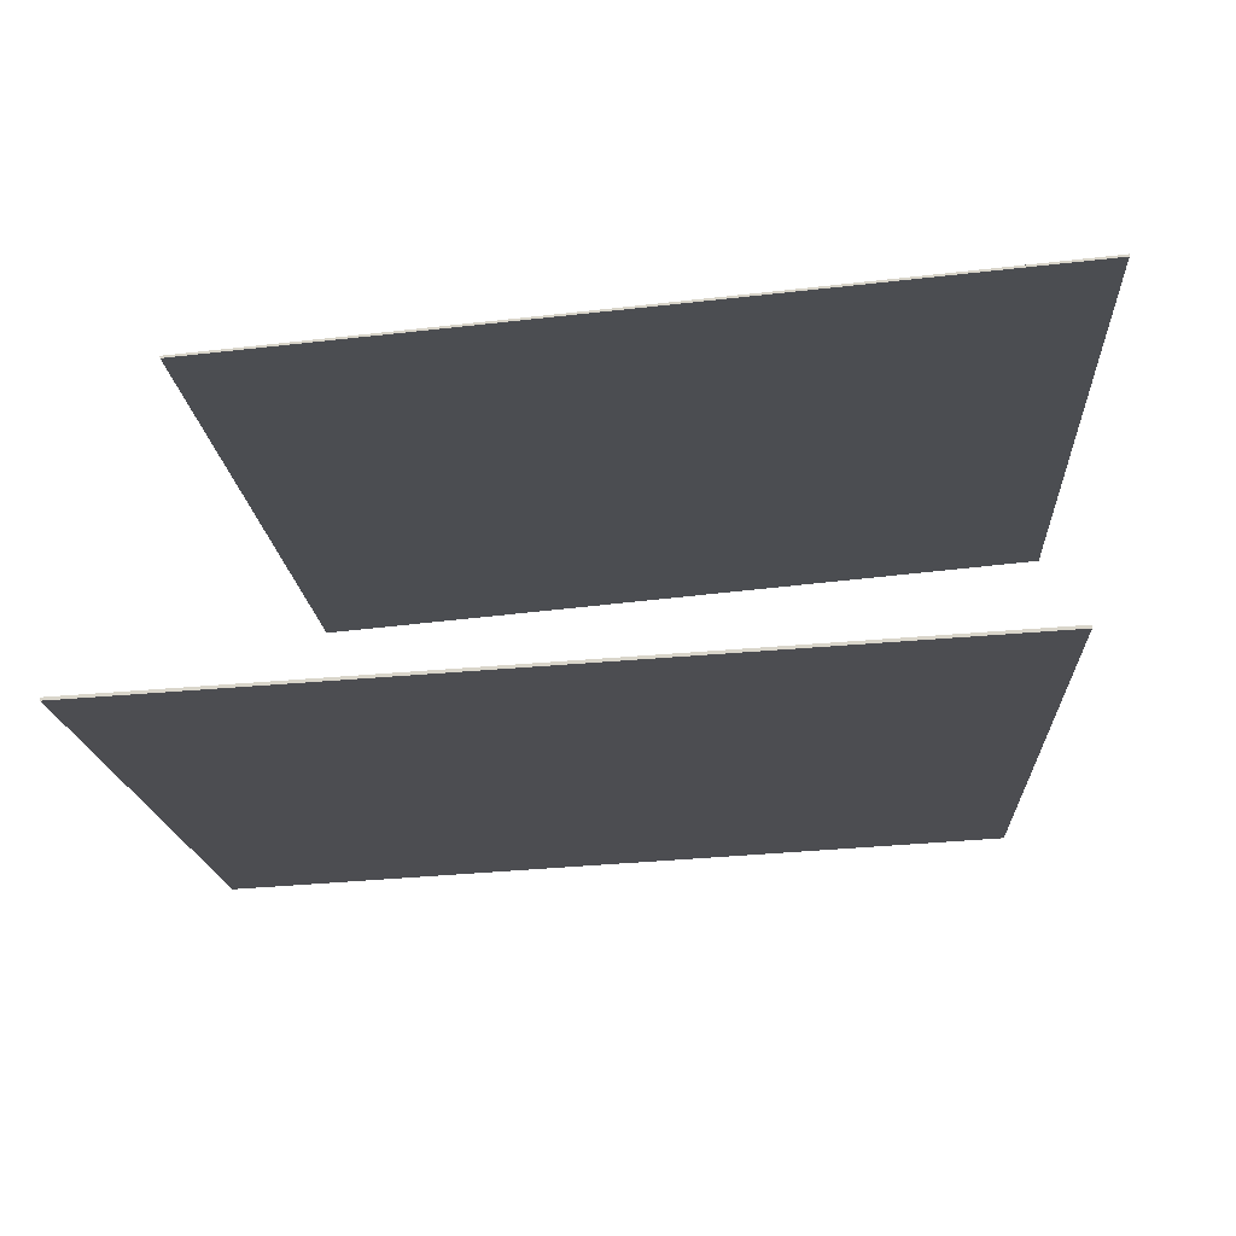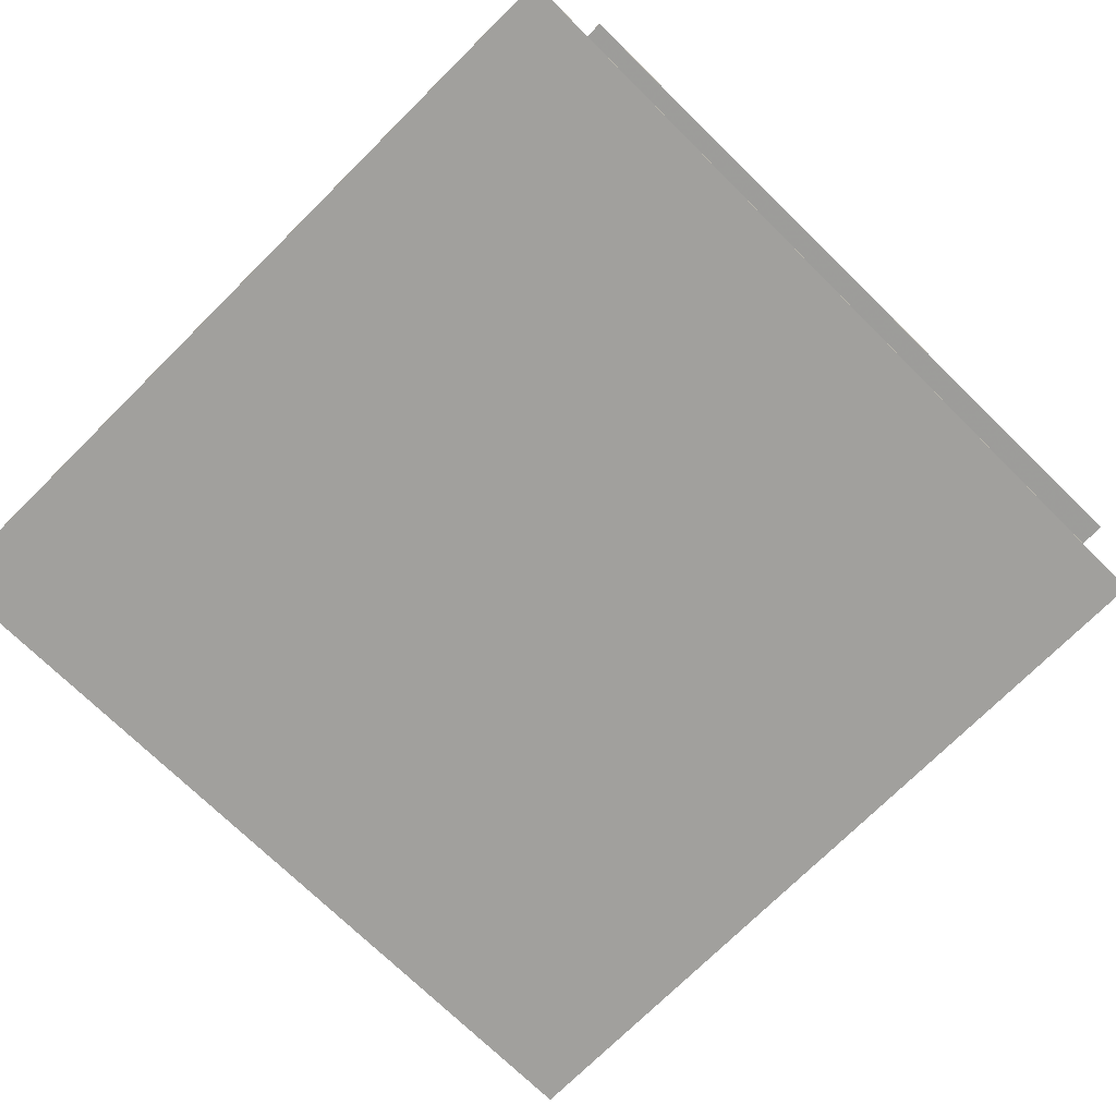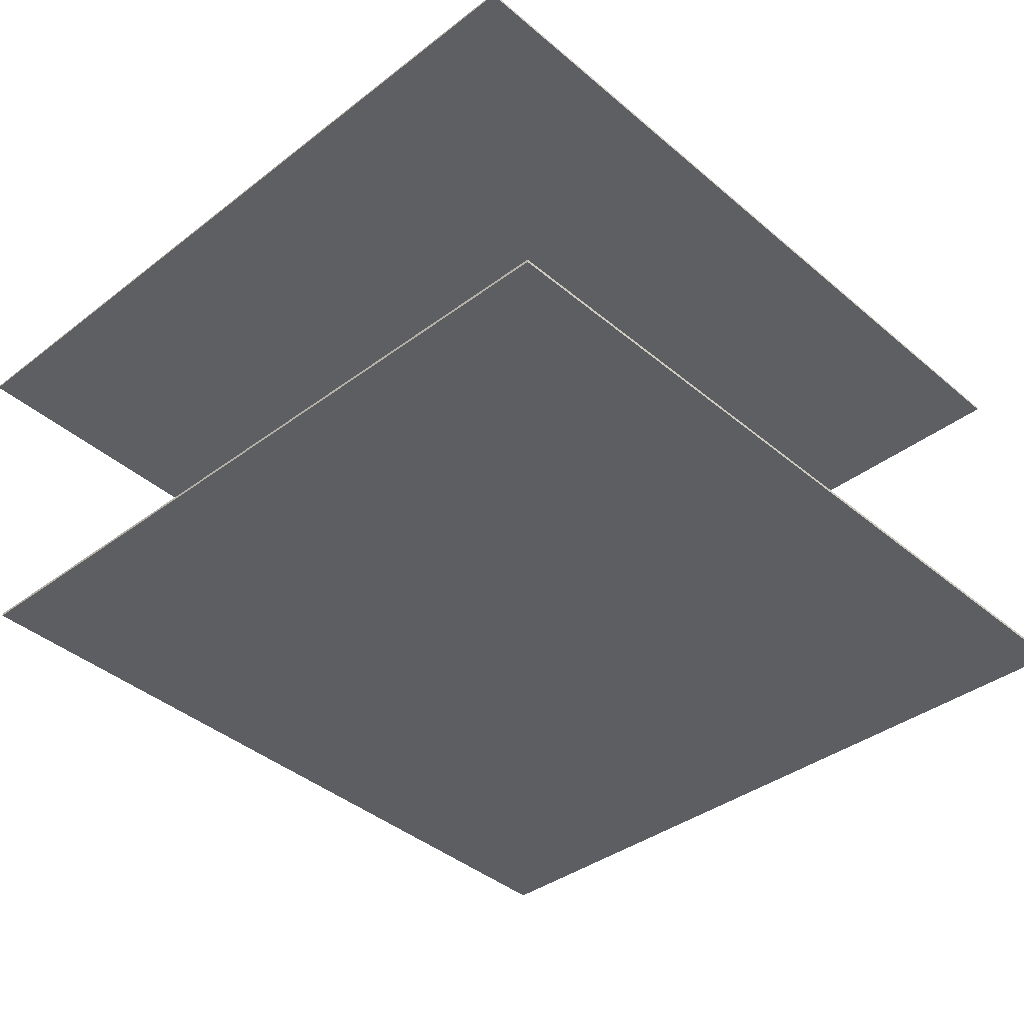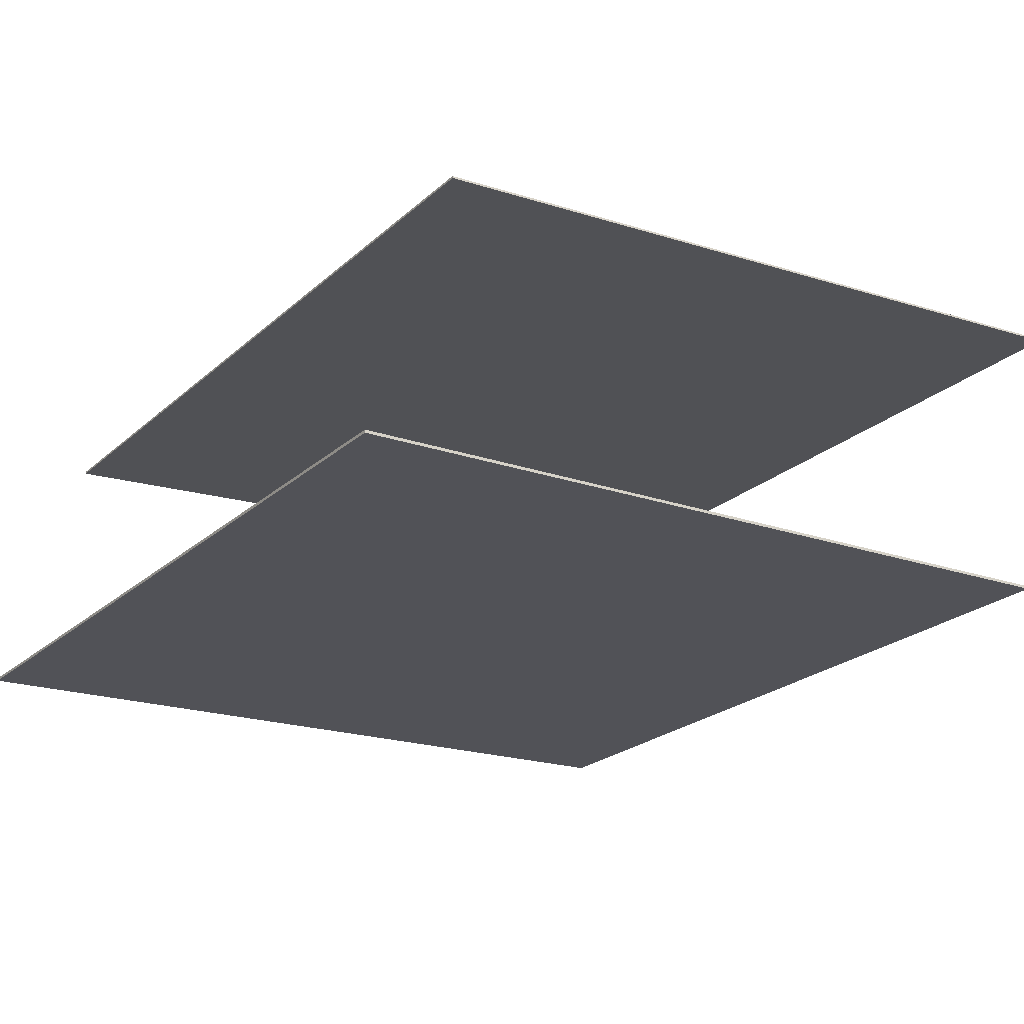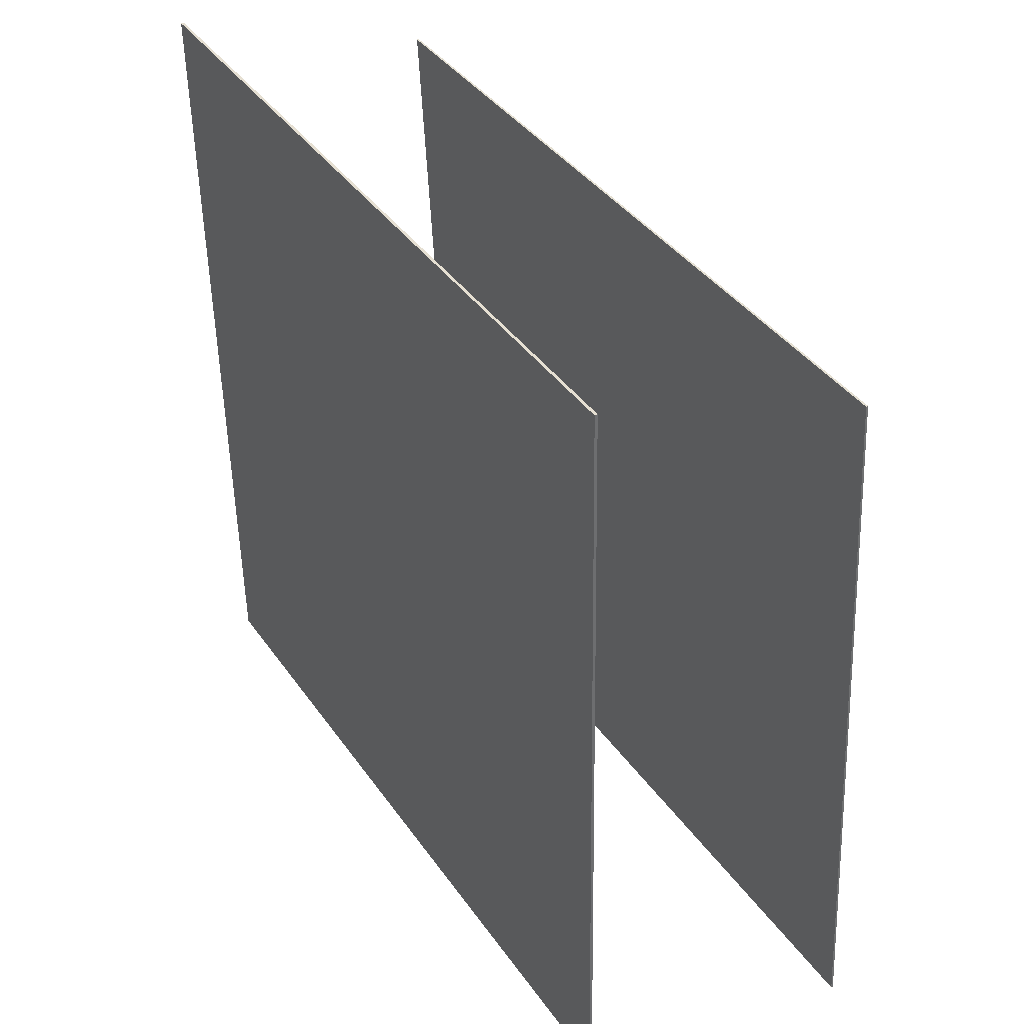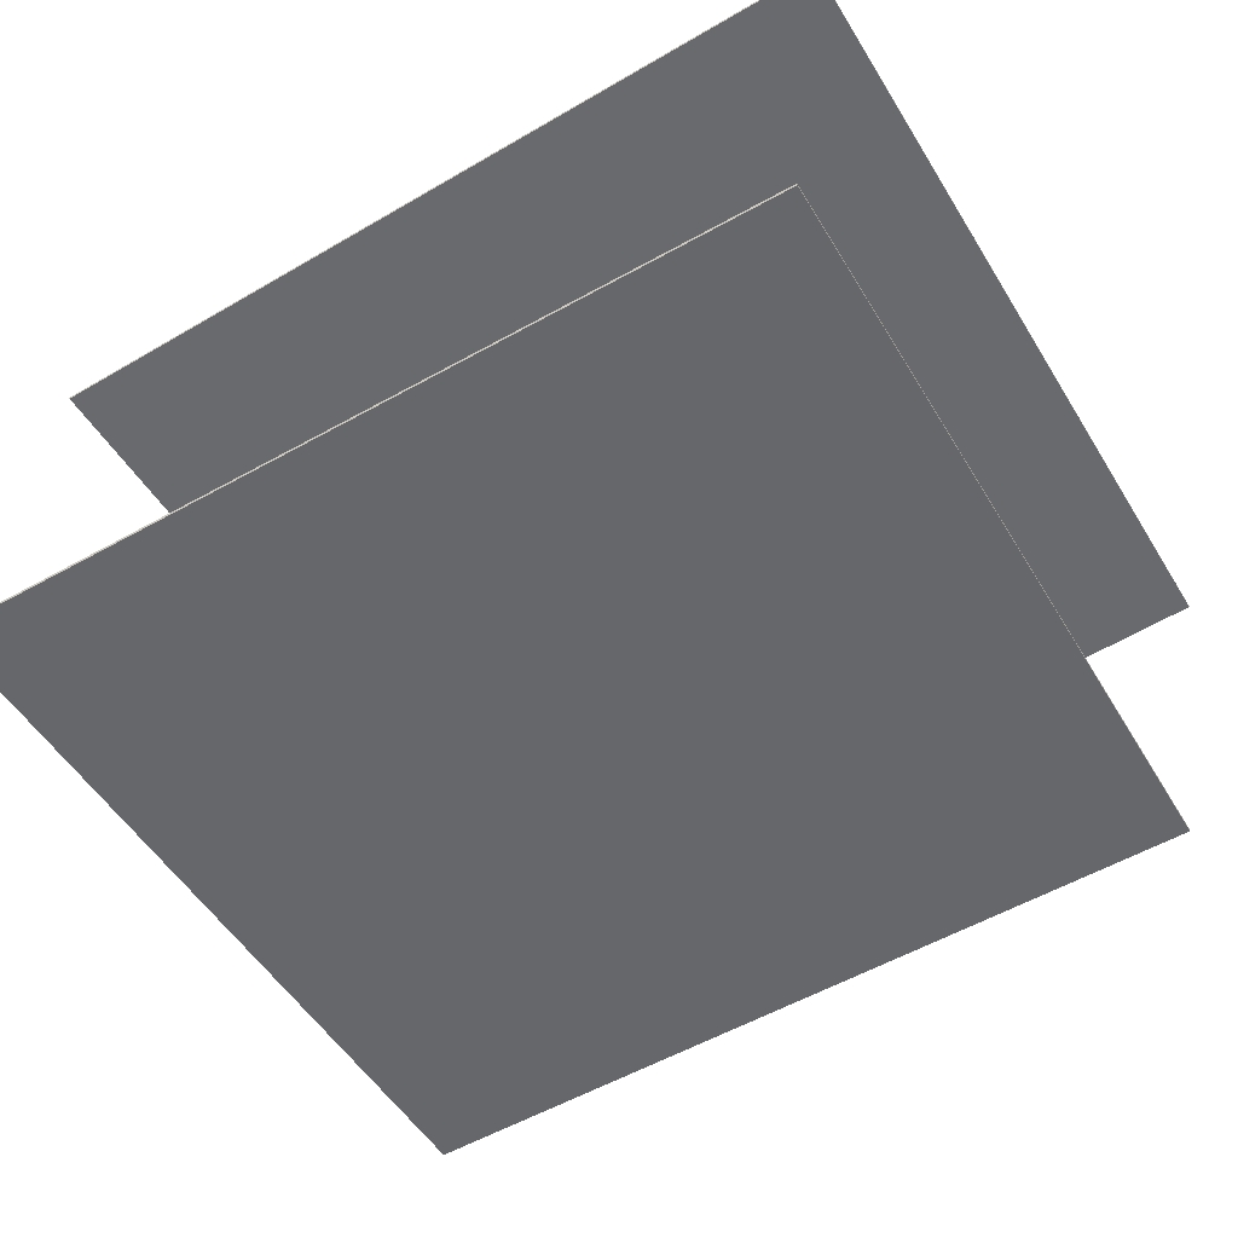
<metadata>
{"format":"obj","ext":"obj","renderer":"f3d","projection":"perspective","resolution":1024,"background":"white","views":[{"elev":-17.2,"azim":96.6,"up":"+Y"},{"elev":-74.3,"azim":48.5,"up":"+Y"},{"elev":-36.1,"azim":-132.1,"up":"+Y"},{"elev":-24.3,"azim":58.9,"up":"+Y"},{"elev":34.1,"azim":58.4,"up":"+Z"},{"elev":-51.1,"azim":123.4,"up":"+Y"}]}
</metadata>
<code>
v -0.5027 -0.1364 -0.3603
v -0.4416 -0.1913 0.6103
v 0.4424 -0.1503 -0.4206
v 0.5035 -0.2052 0.55
v -0.5028 -0.1398 -0.3605
v -0.4417 -0.1947 0.6101
v 0.4424 -0.1537 -0.4208
v 0.5035 -0.2087 0.5498
f 1.0 7.0 5.0
f 1.0 3.0 7.0
f 1.0 4.0 3.0
f 1.0 2.0 4.0
f 3.0 8.0 7.0
f 3.0 4.0 8.0
f 5.0 7.0 8.0
f 5.0 8.0 6.0
f 1.0 5.0 6.0
f 1.0 6.0 2.0
f 2.0 6.0 8.0
f 2.0 8.0 4.0
v -0.5133 0.2274 -0.4209
v -0.4646 0.1475 0.5049
v -0.5132 0.2299 -0.4207
v -0.4645 0.15 0.5051
v 0.4574 0.2086 -0.4736
v 0.5061 0.1287 0.4522
v 0.4575 0.2111 -0.4734
v 0.5062 0.1312 0.4524
f 9.0 15.0 13.0
f 9.0 11.0 15.0
f 9.0 12.0 11.0
f 9.0 10.0 12.0
f 11.0 16.0 15.0
f 11.0 12.0 16.0
f 13.0 15.0 16.0
f 13.0 16.0 14.0
f 9.0 13.0 14.0
f 9.0 14.0 10.0
f 10.0 14.0 16.0
f 10.0 16.0 12.0

</code>
